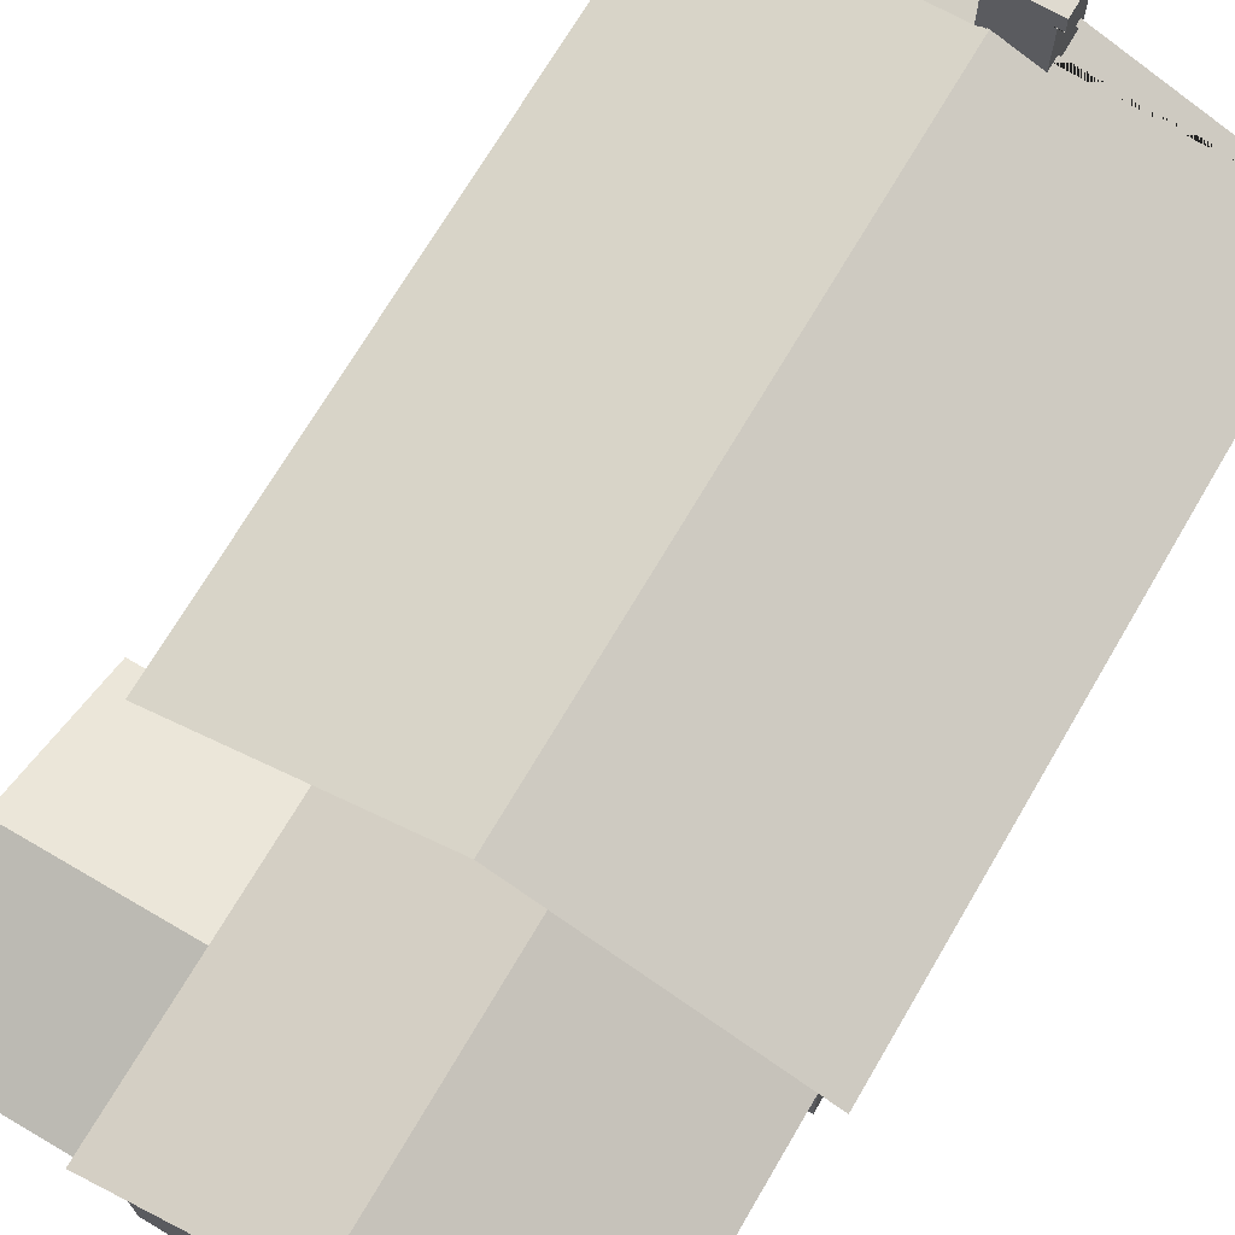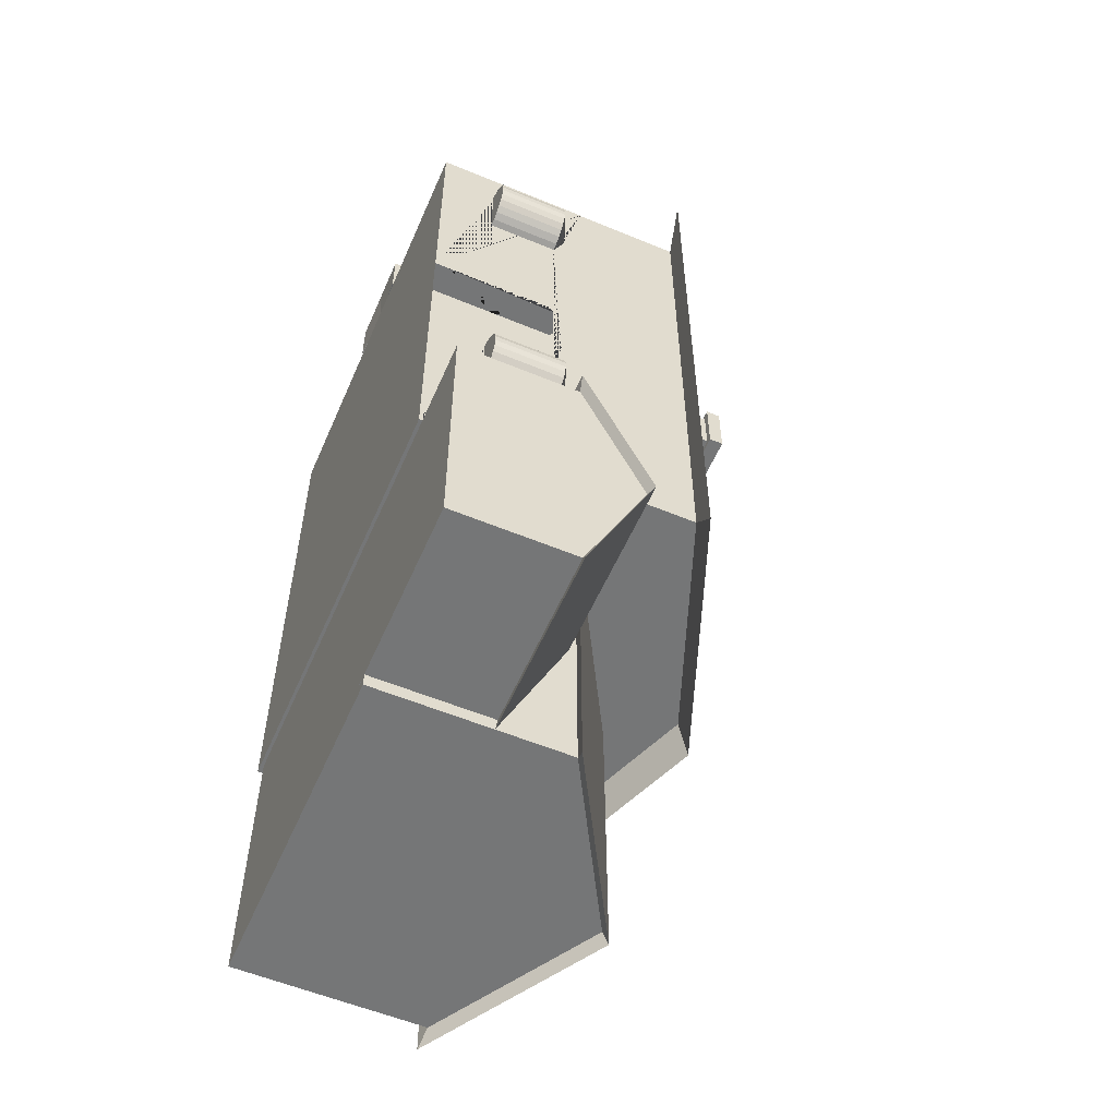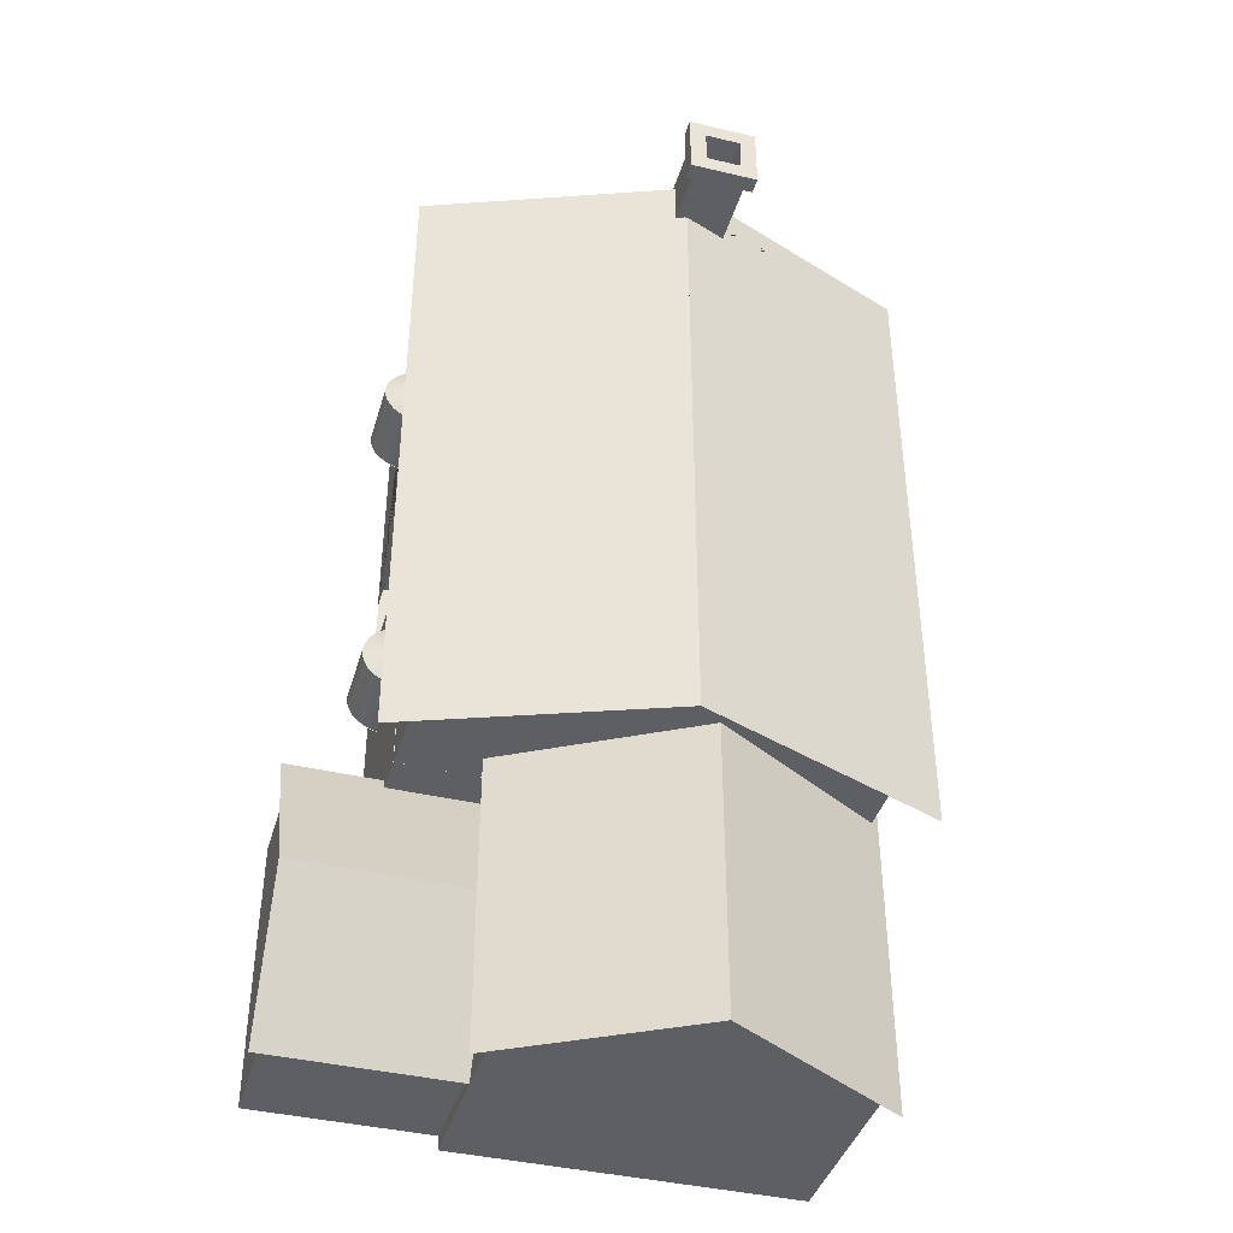
<metadata>
{"format":"obj","ext":"obj","renderer":"f3d","projection":"perspective","resolution":1024,"background":"white","views":[{"elev":70.6,"azim":-149.6,"up":"+Y"},{"elev":-56.7,"azim":66.6,"up":"+Z"},{"elev":-40.7,"azim":163.9,"up":"+Z"}]}
</metadata>
<code>
o Cubo
v 13.3 2.581 9.837
v 13.3 19.02 9.837
v -30.81 2.581 9.837
v -30.81 19.02 9.837
v 13.3 2.581 -48.22
v 13.3 19.02 -48.22
v -30.81 2.581 -48.22
v -30.81 19.02 -48.22
v -30.8 18.79 9.823
v 13.3 18.79 9.823
v -30.8 18.79 -48.21
v 13.3 18.79 -48.21
v -30.8 30.29 -48.21
v -30.8 30.29 9.823
v 13.3 30.29 9.823
v 13.3 30.29 -48.21
v -8.752 18.79 9.823
v -8.752 18.79 -48.21
v -8.752 39.64 9.823
v -8.752 38.72 -48.21
v -34.22 29.85 -52.71
v -34.22 29.85 14.32
v 16.72 29.85 14.32
v 16.72 29.85 -52.71
v -8.752 39.59 14.32
v -8.752 39.59 -52.71
v -13.05 2.488 15.1
v -13.05 46.63 15.1
v -13.05 2.488 9.84
v -13.05 46.63 9.84
v -7.697 2.488 15.1
v -7.697 46.63 15.1
v -7.697 2.694 9.84
v -7.697 46.63 9.84
v -12.14 46.63 14.22
v -12.14 46.63 10.73
v -8.598 46.63 14.22
v -8.598 46.63 10.73
v -12.14 17.58 14.22
v -12.14 16.8 10.73
v -8.598 17.58 14.22
v -8.598 16.8 10.73
v -13.05 24.56 15.1
v -13.05 24.56 9.84
v -7.697 24.56 9.84
v -7.697 24.56 15.1
v -7.674 24.56 9.84
v -3.101 2.488 9.84
v -3.101 2.488 15.1
v -7.674 24.56 15.1
v -13.05 13.52 9.84
v -7.697 11.37 10.98
v -7.697 13.52 15.1
v -13.05 13.52 15.1
v -3.101 13.52 9.84
v -3.101 13.52 15.1
v -13.05 19.04 15.1
v -13.05 19.04 9.84
v -7.697 15.73 10.98
v -7.697 19.04 15.1
v -3.101 19.04 9.84
v -3.101 19.04 15.1
v -8.752 39.59 13.6
v -8.752 39.59 10.69
v -8.431 39.47 13.63
v -8.489 39.49 10.67
v -13.29 37.86 10.66
v -13.27 37.86 13.64
v -8.752 38.88 10.67
v -30.7 2.586 -26.92
v -8.752 39.45 13.58
v 13.26 27.66 -26.92
v -30.7 27.66 -26.92
v -8.432 38.76 10.63
v -8.433 38.77 10.7
v -8.457 39.34 13.61
v -13.79 46.63 15.84
v -13.79 46.63 9.107
v -6.953 46.63 15.84
v -6.953 46.63 9.107
v -13.79 46.63 15.84
v -13.79 46.63 9.107
v -6.953 46.63 15.84
v -6.953 46.63 9.107
v -13.79 45.01 15.84
v -13.79 45.01 9.107
v -6.953 45.01 15.84
v -6.953 45.01 9.107
v -12.99 45.01 14.24
v -12.99 45.01 9.094
v -7.756 45.01 15.05
v -7.756 45.01 9.899
v 16.25 8.409 0.3378
v 16.25 15.74 0.3378
v 16.43 8.409 1.036
v 16.43 15.74 1.036
v 16.44 8.409 1.76
v 16.44 15.74 1.76
v 16.27 8.409 2.48
v 16.27 15.74 2.48
v 15.93 8.409 3.169
v 15.93 15.74 3.169
v 15.44 8.409 3.8
v 15.44 15.74 3.8
v 14.81 8.409 4.35
v 14.81 15.74 4.35
v 14.07 8.409 4.797
v 14.07 15.74 4.797
v 14.02 8.409 -1.71
v 14.02 15.74 -1.71
v 14.77 8.409 -1.354
v 14.77 15.74 -1.354
v 15.4 8.409 -0.8807
v 15.4 15.74 -0.8807
v 15.9 8.409 -0.3096
v 15.9 15.74 -0.3096
v 11.92 17.58 1.702
v 11.92 17.58 1.707
v 11.91 17.58 1.71
v 13.29 16.95 2.192
v 13.3 15.74 5.103
v 13.29 17.03 1.701
v 13.3 16.86 2.515
v 13.3 8.409 5.104
v 13.29 17.03 1.478
v 13.3 16.86 0.6507
v 13.29 16.71 2.958
v 13.3 17 1.933
v 13.29 17 1.244
v 13.29 16.41 3.676
v 13.29 16.7 0.2062
v 13.3 16.95 0.9804
v 13.29 16.38 -0.5457
v 13.3 8.409 -1.907
v 13.29 15.74 -1.909
v 13.29 16.37 -0.5681
v 13.29 16.7 0.2017
v 13.29 16.47 -0.335
v 13.46 8.413 -1.932
v 14.24 8.413 -1.669
v 14.94 8.413 -1.279
v 15.53 8.413 -0.7783
v 15.99 8.413 -0.1857
v 16.3 8.413 0.476
v 16.45 8.413 1.181
v 16.43 8.413 1.903
v 16.25 8.413 2.614
v 15.9 8.413 3.286
v 15.41 8.413 3.894
v 14.8 8.413 4.415
v 14.08 8.413 4.827
v 13.28 8.413 5.116
v 13.28 8.413 -1.959
v 13.3 8.44 -1.561
v 13.3 15.66 -1.567
v 13.3 16.34 -0.342
v 13.3 16.47 -0.1011
v 13.3 16.66 0.2883
v 13.3 16.85 0.7353
v 13.3 16.97 1.152
v 13.3 17 1.375
v 13.3 17 1.795
v 13.3 16.93 2.159
v 13.3 16.77 2.56
v 13.3 16.6 2.998
v 13.3 16.45 3.364
v 13.3 16.24 3.8
v 13.3 15.7 4.752
v 13.3 8.496 4.746
v 13.28 8.413 -36.86
v 13.28 8.413 -29.78
v 14.08 8.413 -30.07
v 14.8 8.413 -30.48
v 15.41 8.413 -31
v 15.9 8.413 -31.61
v 16.25 8.413 -32.28
v 16.43 8.413 -32.99
v 16.45 8.413 -33.72
v 16.3 8.413 -34.42
v 15.99 8.413 -35.08
v 16.27 8.409 -32.42
v 15.53 8.413 -35.68
v 16.44 15.74 -33.14
v 14.94 8.413 -36.18
v 16.44 8.409 -33.14
v 14.24 8.413 -36.57
v 13.46 8.413 -36.83
v 13.29 16.47 -35.23
v 13.29 16.7 -34.7
v 13.29 16.37 -35.47
v 13.29 15.74 -36.81
v 13.3 8.409 -36.8
v 13.29 16.38 -35.44
v 13.3 16.95 -33.92
v 16.43 15.74 -33.86
v 13.29 16.41 -31.22
v 16.43 8.409 -33.86
v 13.29 17 -33.65
v 13.3 17 -32.96
v 13.29 16.71 -31.94
v 16.25 15.74 -34.56
v 13.3 16.86 -34.25
v 13.29 17.03 -33.42
v 16.25 8.409 -34.56
v 13.3 8.409 -29.79
v 13.3 16.86 -32.38
v 13.29 17.03 -33.2
v 13.3 15.74 -29.79
v 13.29 16.95 -32.71
v 15.9 15.74 -35.21
v 15.9 8.409 -35.21
v 15.4 15.74 -35.78
v 15.4 8.409 -35.78
v 14.77 15.74 -36.25
v 14.77 8.409 -36.25
v 14.02 15.74 -36.61
v 14.02 8.409 -36.61
v 14.07 15.74 -30.1
v 14.07 8.409 -30.1
v 14.81 15.74 -30.55
v 14.81 8.409 -30.55
v 15.44 15.74 -31.1
v 15.44 8.409 -31.1
v 15.93 15.74 -31.73
v 15.93 8.409 -31.73
v 16.27 15.74 -32.42
v 13.3 8.444 -36.8
v 13.3 15.7 -36.81
v 13.3 16.1 -36.01
v 13.3 16.35 -35.5
v 13.3 16.59 -34.95
v 13.3 16.82 -34.34
v 13.3 16.93 -33.93
v 13.3 17 -33.57
v 13.3 17 -33.23
v 13.3 16.97 -32.94
v 13.3 16.92 -32.74
v 13.3 16.87 -32.49
v 13.3 16.73 -32.12
v 13.3 16.61 -31.82
v 13.3 16.5 -31.52
v 13.3 16.39 -31.23
v 13.3 16.15 -30.77
v 13.3 15.74 -29.86
v 13.3 8.426 -29.86
v -30.81 2.581 -6.975
v -30.81 15.18 -6.985
v -30.81 15.43 -7.355
v -30.81 15.81 -8.201
v -30.81 16.07 -9.157
v -30.81 16.14 -10.06
v -30.81 16.05 -11.05
v -30.81 15.79 -11.97
v -30.81 15.43 -12.74
v -30.81 2.581 -13.1
v -30.81 15.2 -13.1
v -30.81 2.581 -30.66
v -30.81 2.581 -21.88
v -30.81 2.581 -17.49
v -30.81 2.581 -19.68
v -30.81 2.581 -20.78
v -30.81 8.889 -13.1
v -30.7 27.66 -13.8
v 13.26 27.66 -13.8
v -30.7 2.586 -13.8
v 13.26 2.586 -13.8
v -8.752 2.594 9.823
v -8.752 2.594 -48.21
v 13.3 15.72 -21.45
v 13.3 15.7 -16.8
v 13.3 2.581 -16
v 13.3 2.581 -22.15
v 13.3 15.26 -15.99
v 13.3 15.51 -16.38
v 13.3 15.54 -21.83
v 13.3 15.28 -22.21
v 13.3 15.91 -17.24
v 13.3 16.17 -18.23
v 13.3 16.26 -19.07
v 13.3 16.18 -20.09
v 13.3 15.95 -20.94
v -8.752 2.594 5.921
v -8.752 15.51 5.882
v -8.752 15.83 5.126
v -8.752 16.2 3.417
v -8.752 16.46 1.503
v -8.752 16.52 -0.5384
v -8.752 16.47 -2.44
v -8.752 16.22 -4.369
v -8.752 15.81 -6.122
v -8.752 15.56 -6.878
v -8.752 2.594 -6.857
v 7.563 2.586 -13.8
v -2.726 2.586 -13.8
v 7.646 15.9 -13.8
v -2.75 15.88 -13.8
v -1.874 16.19 -13.8
v 6.315 16.3 -13.8
v 7.671 16.32 -13.8
v 0.5307 16.77 -13.8
v 5.623 16.59 -13.8
v 3.855 16.82 -13.8
v 2.212 16.89 -13.8
v 13.26 2.586 -26.92
v 7.563 2.586 -26.92
v -2.726 2.586 -26.92
v 7.646 15.9 -26.92
v -2.75 15.88 -26.92
v -1.874 16.19 -26.92
v 6.315 16.3 -26.92
v 7.671 16.32 -26.92
v 0.5307 16.77 -26.92
v 5.623 16.59 -26.92
v 3.855 16.82 -26.92
v 2.212 16.89 -26.92
v -29.94 2.905 -48.19
v -29.94 22.03 -48.19
v -29.94 2.905 -76.8
v -29.94 22.03 -76.8
v 4.157 2.905 -48.19
v 4.157 22.03 -48.19
v 4.157 2.905 -76.8
v 4.157 22.03 -76.8
v -12.89 2.905 -76.8
v -12.89 31.86 -76.8
v -12.89 2.905 -48.19
v -12.89 31.86 -48.19
v -31.58 21.72 -46.82
v -31.58 21.72 -78.17
v -12.89 32.49 -78.17
v 5.795 21.72 -78.17
v 5.795 21.72 -46.82
v -12.89 32.49 -46.82
v 1.138 2.899 -75.41
v 1.138 14.77 -75.41
v 21.76 2.899 -75.41
v 21.76 14.77 -75.41
v 1.138 2.899 -48.35
v 1.138 14.77 -48.35
v 21.76 2.899 -48.35
v 21.76 14.77 -48.35
v 21.76 2.899 -61.88
v 21.76 20.87 -61.88
v 1.138 2.899 -61.88
v 0.148 14.58 -76.71
v 22.75 14.58 -76.71
v 22.75 21.26 -61.88
v 22.75 14.58 -47.05
v 0.148 14.58 -47.05
v 0.148 21.26 -61.88
v 13.34 2.581 9.837
v 13.34 19.02 9.837
v 13.34 19.02 -48.22
v 13.34 2.581 -48.22
v 13.34 2.581 -22.15
v 13.34 8.44 -1.561
v 13.34 15.66 -1.567
v 13.34 16.34 -0.342
v 13.34 16.47 -0.1011
v 13.34 16.66 0.2883
v 13.34 16.85 0.7353
v 13.34 16.97 1.152
v 13.34 17 1.375
v 13.34 17 1.795
v 13.34 16.93 2.159
v 13.34 16.77 2.56
v 13.34 16.6 2.998
v 13.34 16.45 3.364
v 13.34 16.24 3.8
v 13.34 15.7 4.752
v 13.34 8.496 4.746
v 13.34 8.444 -36.8
v 13.34 15.7 -36.81
v 13.34 16.1 -36.01
v 13.34 16.35 -35.5
v 13.34 16.59 -34.95
v 13.34 16.82 -34.34
v 13.34 16.93 -33.93
v 13.34 17 -33.57
v 13.34 17 -33.23
v 13.34 16.97 -32.94
v 13.34 16.92 -32.74
v 13.34 16.87 -32.49
v 13.34 16.73 -32.12
v 13.34 16.61 -31.82
v 13.34 16.5 -31.52
v 13.34 16.39 -31.23
v 13.34 16.15 -30.77
v 13.34 15.74 -29.86
v 13.34 8.426 -29.86
v 13.34 15.7 -16.8
v 13.34 15.72 -21.45
v 13.34 2.581 -16
v 13.34 15.26 -15.99
v 13.34 15.51 -16.38
v 13.34 15.54 -21.83
v 13.34 15.28 -22.21
v 13.34 15.91 -17.24
v 13.34 16.17 -18.23
v 13.34 16.26 -19.07
v 13.34 16.18 -20.09
v 13.34 15.95 -20.94
v -30.81 2.581 9.791
v 13.3 2.581 9.791
v 13.3 19.02 9.791
v -30.81 19.02 9.791
v -30.83 19.02 9.837
v -30.83 2.581 9.837
v -30.83 2.581 -6.975
v -30.83 19.02 -48.22
v -30.83 2.581 -48.22
v -30.83 15.18 -6.985
v -30.83 15.43 -7.355
v -30.83 15.81 -8.201
v -30.83 16.07 -9.157
v -30.83 16.14 -10.06
v -30.83 16.05 -11.05
v -30.83 15.79 -11.97
v -30.83 15.43 -12.74
v -30.83 2.581 -17.49
v -30.83 2.581 -13.1
v -30.83 15.2 -13.1
v -30.83 8.889 -13.1
v -30.83 2.581 -30.66
v -30.83 2.581 -21.88
v -30.83 2.581 -19.68
v -30.83 2.581 -20.78
v -30.9 19.02 9.837
v -30.9 2.581 9.837
v -30.9 2.581 -6.975
v -30.9 19.02 -48.22
v -30.9 2.581 -48.22
v -30.9 15.18 -6.985
v -30.9 15.43 -7.355
v -30.9 15.81 -8.201
v -30.9 16.07 -9.157
v -30.9 16.14 -10.06
v -30.9 16.05 -11.05
v -30.9 15.79 -11.97
v -30.9 15.43 -12.74
v -30.9 2.581 -17.49
v -30.9 2.581 -13.1
v -30.9 15.2 -13.1
v -30.9 8.889 -13.1
v -30.9 2.581 -30.66
v -30.9 2.581 -21.88
v -30.9 2.581 -19.68
v -30.9 2.581 -20.78
v -25.34 14.75 9.791
v -19.42 14.76 9.791
v -19.3 10.28 9.791
v -25.34 10.23 9.791
v -30.9 15.75 -4.136
v -30.9 15.76 7.122
v -30.9 7.466 7.043
v -30.9 7.352 -4.517
v 21.79 14.13 -54.07
v 21.79 2.929 -54.07
v 21.79 14.13 -69.35
v 21.79 2.929 -69.35
f 4 3 403 406
f 246 3 408 409
f 7 8 6 5
f 245 244 389 390
f 3 246 255 259 260 261 258 257 7 5 272 271 1
f 8 4 2 6
f 17 18 12 10
f 15 16 24 23
f 18 11 13 20
f 17 10 15 19
f 10 12 16 15
f 11 9 14 13
f 9 17 19 14
f 12 18 20 16
f 304 305 307 310 311 72
f 9 11 18 17
f 25 23 24 26 64 66 65 63
f 22 25 63 68 67 64 26 21
f 16 20 26 24
f 13 14 22 21
f 20 13 21 26
f 19 15 23 25 71 76 75 74 69
f 43 28 30 44
f 44 30 34 45
f 45 34 32 46
f 46 32 28 43
f 29 33 31 27
f 32 34 38 37
f 37 38 42 41
f 30 28 35 36
f 28 32 37 35
f 34 30 36 38
f 42 40 39 41
f 36 35 39 40
f 35 37 41 39
f 38 36 40 42
f 60 46 43 57
f 59 45 47 61
f 58 44 45 59
f 57 43 44 58
f 61 47 50 62
f 45 46 50 47
f 53 31 49 56
f 31 33 48 49
f 60 53 56 62
f 48 55 56 49
f 27 54 51 29
f 29 51 52 33
f 33 52 55 48
f 31 53 54 27
f 46 60 62 50
f 55 61 62 56
f 54 57 58 51
f 51 58 59 52
f 52 59 61 55
f 53 60 57 54
f 34 32 79 80
f 28 30 78 77
f 32 28 77 79
f 30 34 80 78
f 79 77 81 83
f 78 80 84 82
f 80 79 83 84
f 77 78 82 81
f 84 83 87 88
f 81 82 86 85
f 83 81 85 87
f 82 84 88 86
f 88 87 91 92
f 85 86 90 89
f 87 85 89 91
f 86 88 92 90
f 93 94 96 95
f 95 96 98 97
f 97 98 100 99
f 99 100 102 101
f 101 102 104 103
f 103 104 106 105
f 105 106 108 107
f 107 108 121 124
f 109 110 112 111
f 111 112 114 113
f 106 104 123 127
f 113 114 116 115
f 115 116 94 93
f 98 96 125 122
f 112 110 133 138 137
f 108 106 127 130
f 100 98 122 128
f 114 112 137 126
f 102 100 128 120
f 116 114 126 132
f 104 102 120 123
f 96 94 129 125
f 94 116 132 129
f 110 135 136 133
f 117 119 118
f 130 121 108
f 134 135 110 109
f 126 137 131
f 137 138 131
f 153 152 151 150 149 148 147 146 145 144 143 142 141 140 139
f 167 166 368 369
f 170 171 172 173 174 175 176 177 178 179 180 182 184 186 187
f 192 191 216 217
f 196 208 218
f 216 191 190 193
f 201 210 194 198
f 195 201 198 203
f 222 224 209 206
f 210 212 202 194
f 224 226 199 209
f 212 214 189 202
f 185 183 226 181
f 226 183 207 199
f 218 220 200 196
f 214 216 193 188 189
f 183 195 203 207
f 197 195 183 185
f 211 210 201 204
f 213 212 210 211
f 220 222 206 200
f 215 214 212 213
f 217 216 214 215
f 219 218 208 205
f 221 220 218 219
f 223 222 220 221
f 204 201 195 197
f 225 224 222 223
f 181 226 224 225
f 244 243 388 389
f 262 256 422 423
f 266 293 295 298 299 264
f 17 18 291 290 289 288 287 286 285 284 283 282 267
f 166 165 367 368
f 292 291 18 268
f 264 299 298 301 302 303 300 297 296 294 265 263
f 72 311 310 313 314 315 312 309 308 306 70 73
f 316 317 319 318
f 324 325 323 322
f 322 323 321 320
f 326 327 317 316
f 324 322 320 326
f 327 321 332 333
f 321 323 331 332
f 318 324 326 316
f 320 321 327 326
f 318 319 325 324
f 330 329 328 333
f 331 330 333 332
f 325 319 329 330
f 319 317 328 329
f 317 327 333 328
f 323 325 330 331
f 334 335 337 336
f 342 343 341 340
f 340 341 339 338
f 342 340 338 344
f 339 341 348 349
f 336 342 344 334
f 336 337 343 342
f 347 346 345 350
f 348 347 350 349
f 343 337 346 347
f 337 335 345 346
f 341 343 347 348
f 354 353 373 372 390 389 392 396 397 355
f 352 370 369 368 367 366 365 364 363 362 361 360 359 358 357 353
f 357 391 398 399 400 401 402 392 389 388 387 386 385 384 383 382 381 380 379 378 377 376 375 374 373 353
f 393 394 395 391 357 356 371 370 352 351
f 168 167 369 370
f 227 245 390 372
f 169 168 370 371
f 2 1 351 352
f 154 169 371 356
f 1 271 393 351
f 271 273 394 393
f 273 274 395 394
f 274 270 391 395
f 228 227 372 373
f 269 275 396 392
f 229 228 373 374
f 275 276 397 396
f 5 6 353 354
f 230 229 374 375
f 276 272 355 397
f 272 5 354 355
f 231 230 375 376
f 270 277 398 391
f 6 2 352 353
f 232 231 376 377
f 277 278 399 398
f 155 154 356 357
f 233 232 377 378
f 278 279 400 399
f 156 155 357 358
f 234 233 378 379
f 279 280 401 400
f 157 156 358 359
f 235 234 379 380
f 280 281 402 401
f 158 157 359 360
f 236 235 380 381
f 281 269 392 402
f 159 158 360 361
f 237 236 381 382
f 160 159 361 362
f 238 237 382 383
f 161 160 362 363
f 239 238 383 384
f 162 161 363 364
f 240 239 384 385
f 163 162 364 365
f 241 240 385 386
f 164 163 365 366
f 242 241 386 387
f 165 164 366 367
f 243 242 387 388
f 404 405 406 449 450 451
f 1 2 405 404
f 2 4 406 405
f 3 1 404 403
f 408 407 428 429
f 415 414 435 436
f 251 250 415 416
f 7 257 424 411
f 4 8 410 407
f 252 251 416 417
f 257 258 425 424
f 8 7 411 410
f 253 252 417 418
f 260 259 420 426
f 254 253 418 419
f 247 246 409 412
f 261 260 426 427
f 248 247 412 413
f 258 261 427 425
f 259 255 421 420
f 249 248 413 414
f 255 262 423 421
f 256 254 419 422
f 250 249 414 415
f 3 4 407 408
f 429 428 454 455 456 430
f 442 444 443 440 431 432 445 446 448 447 441
f 423 422 443 444
f 416 415 436 437
f 409 408 429 430
f 411 424 445 432
f 417 416 437 438
f 407 410 431 428
f 424 425 446 445
f 418 417 438 439
f 410 411 432 431
f 426 420 441 447
f 419 418 439 440
f 412 409 430 433
f 427 426 447 448
f 413 412 433 434
f 425 427 448 446
f 420 421 442 441
f 414 413 434 435
f 421 423 444 442
f 422 419 440 443
f 451 450 449 452
f 452 449 406 403 404 451
f 430 456 453 454 428 431 440 439 438 437 436 435 434 433
f 453 456 455 454
f 457 458 460 459

</code>
